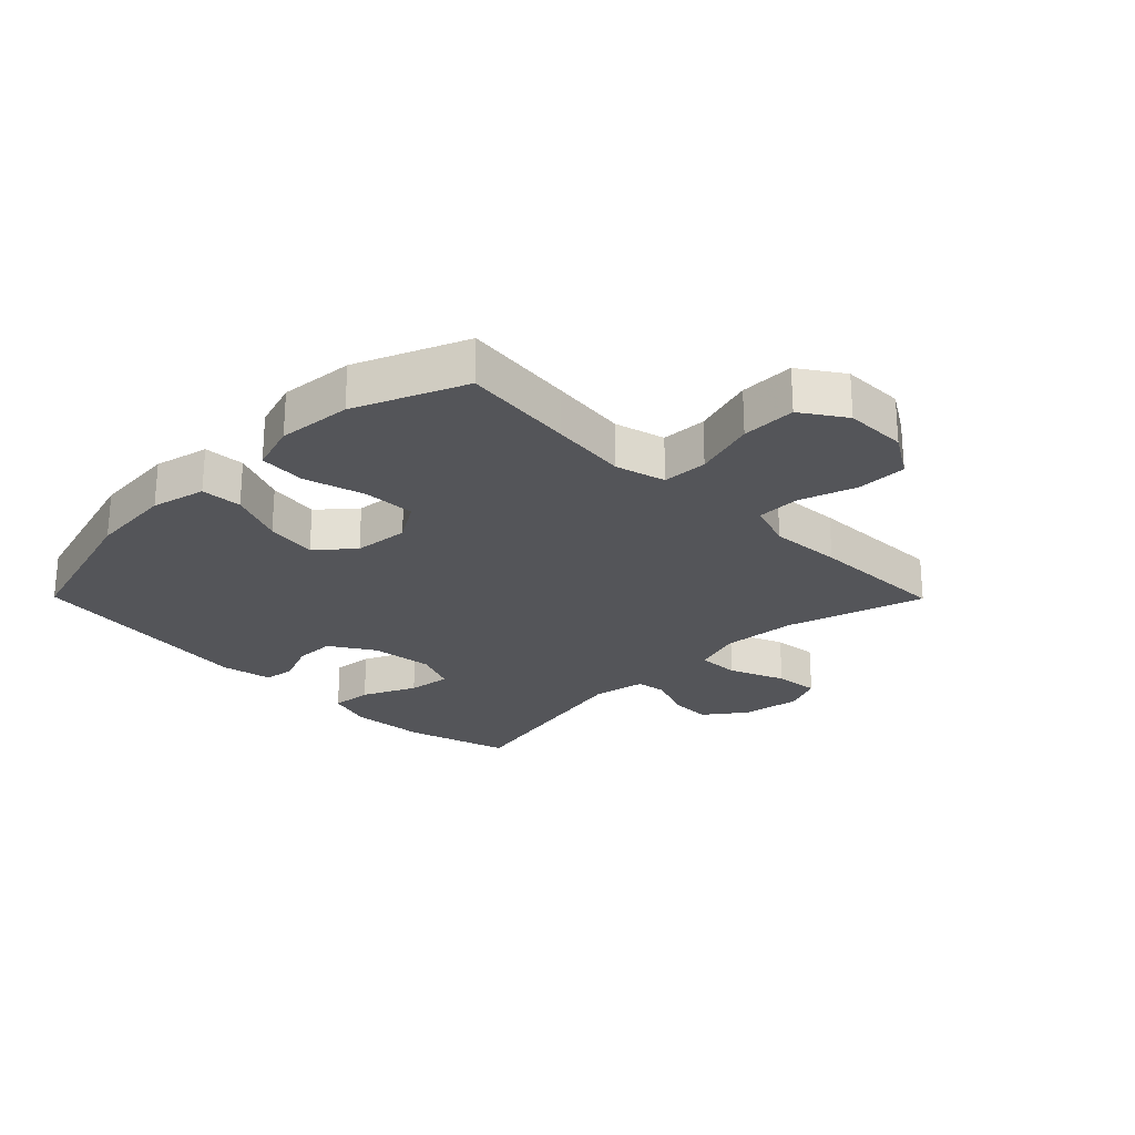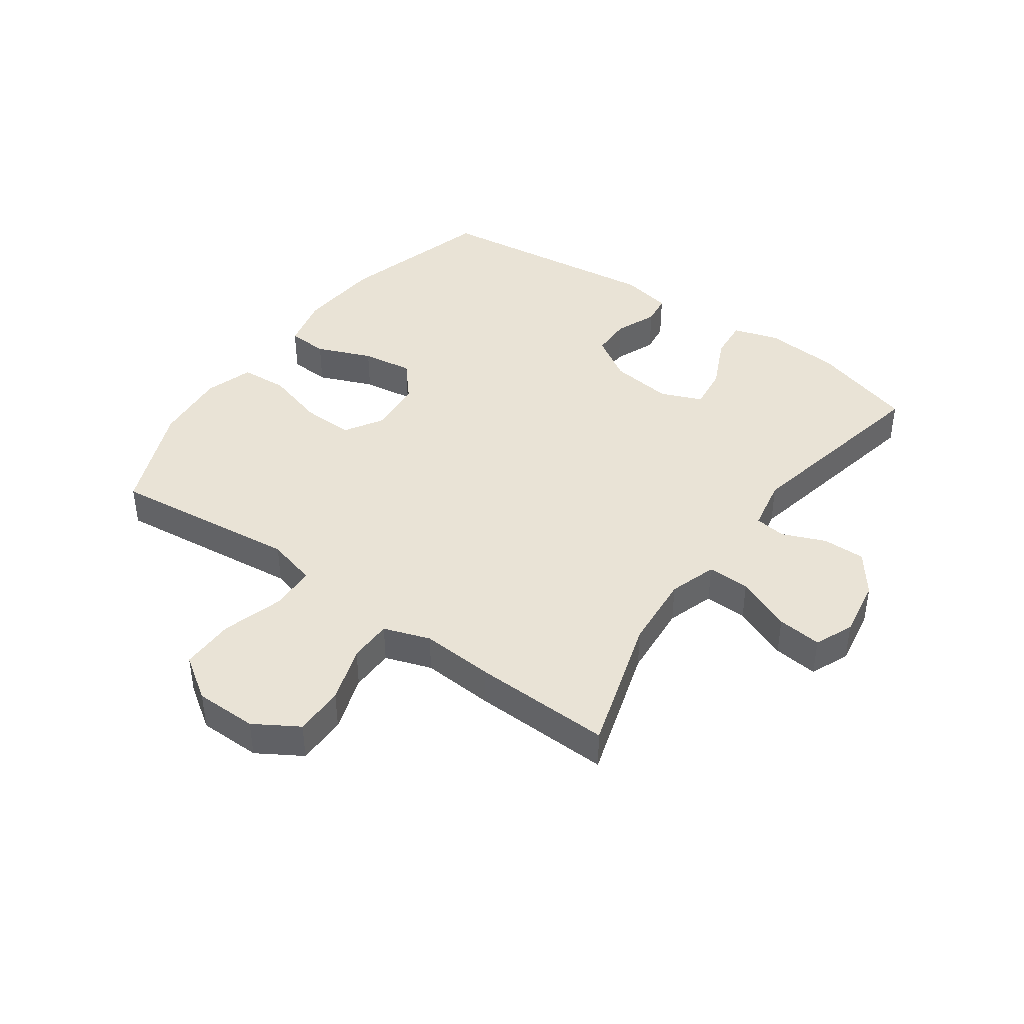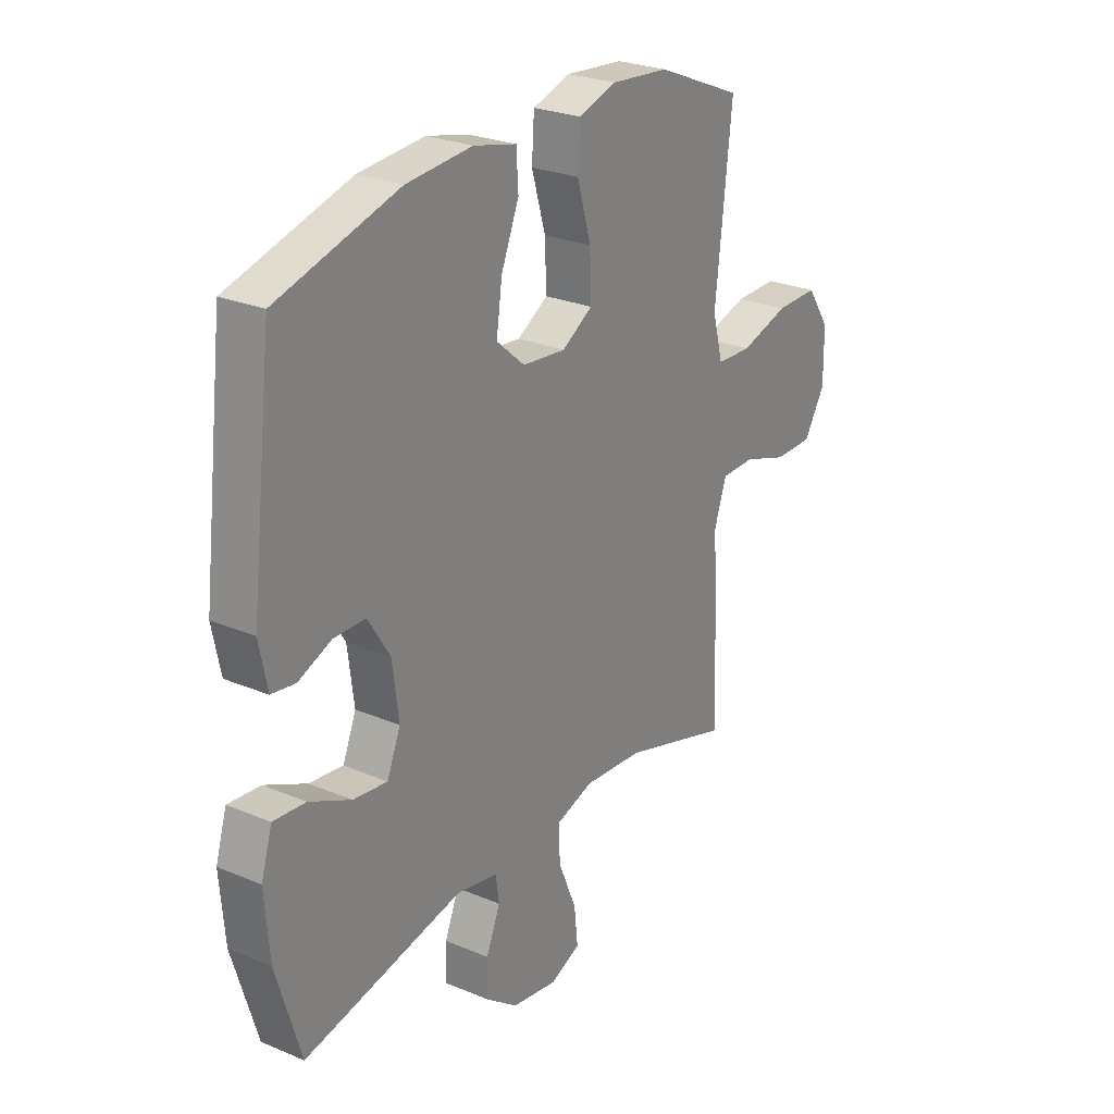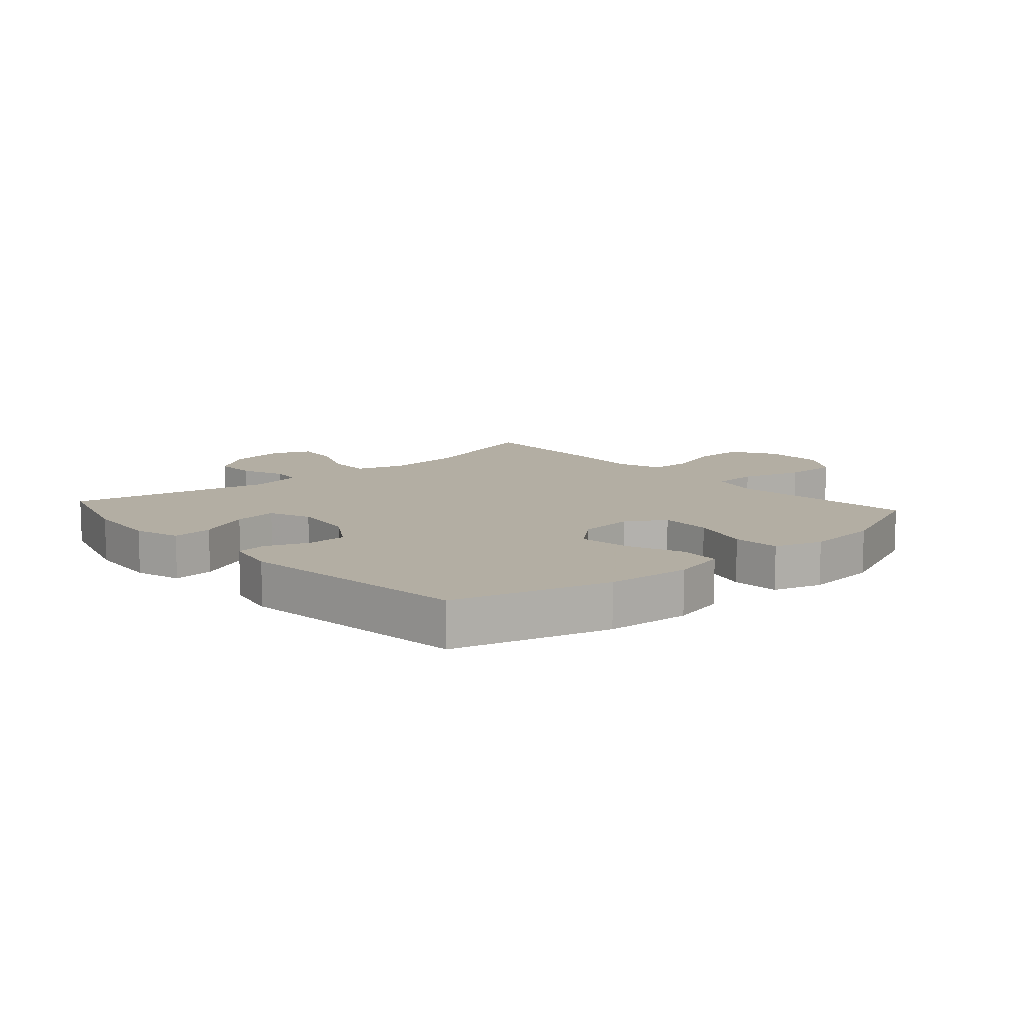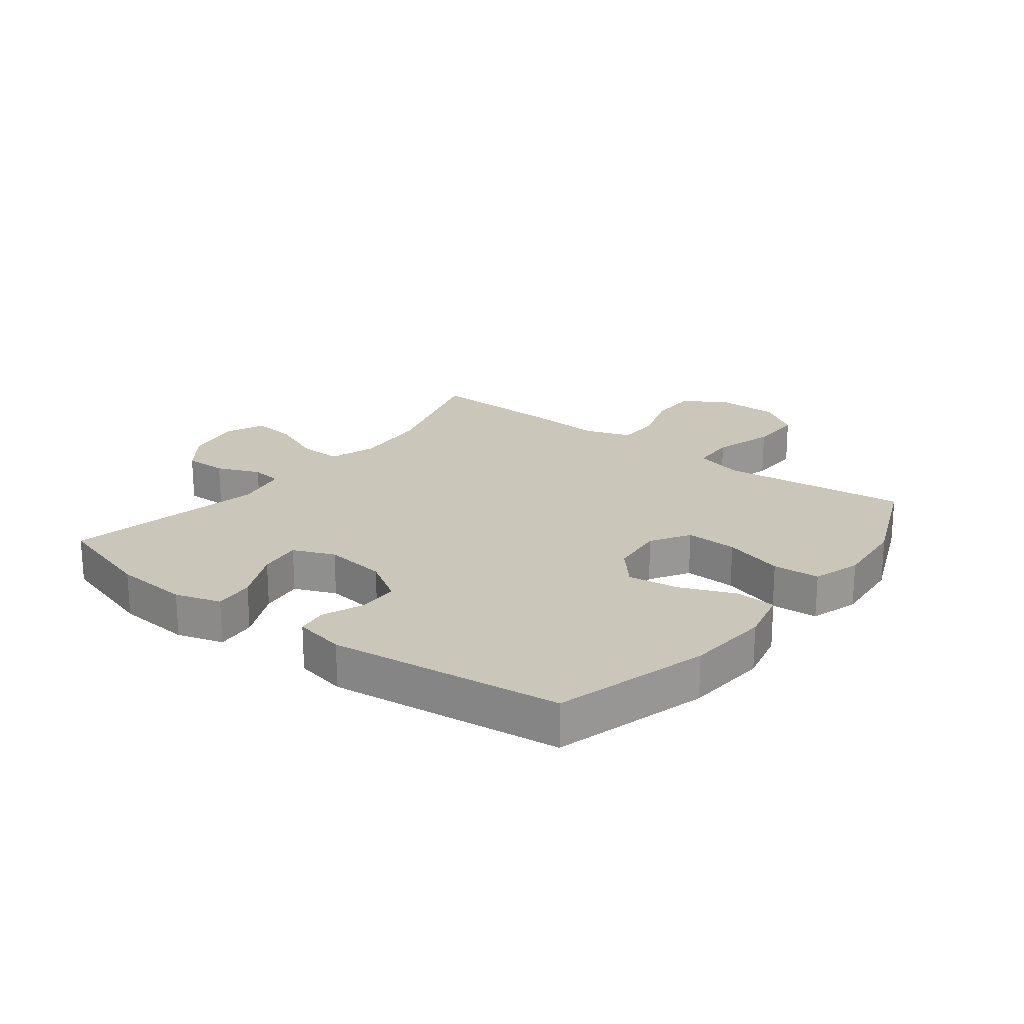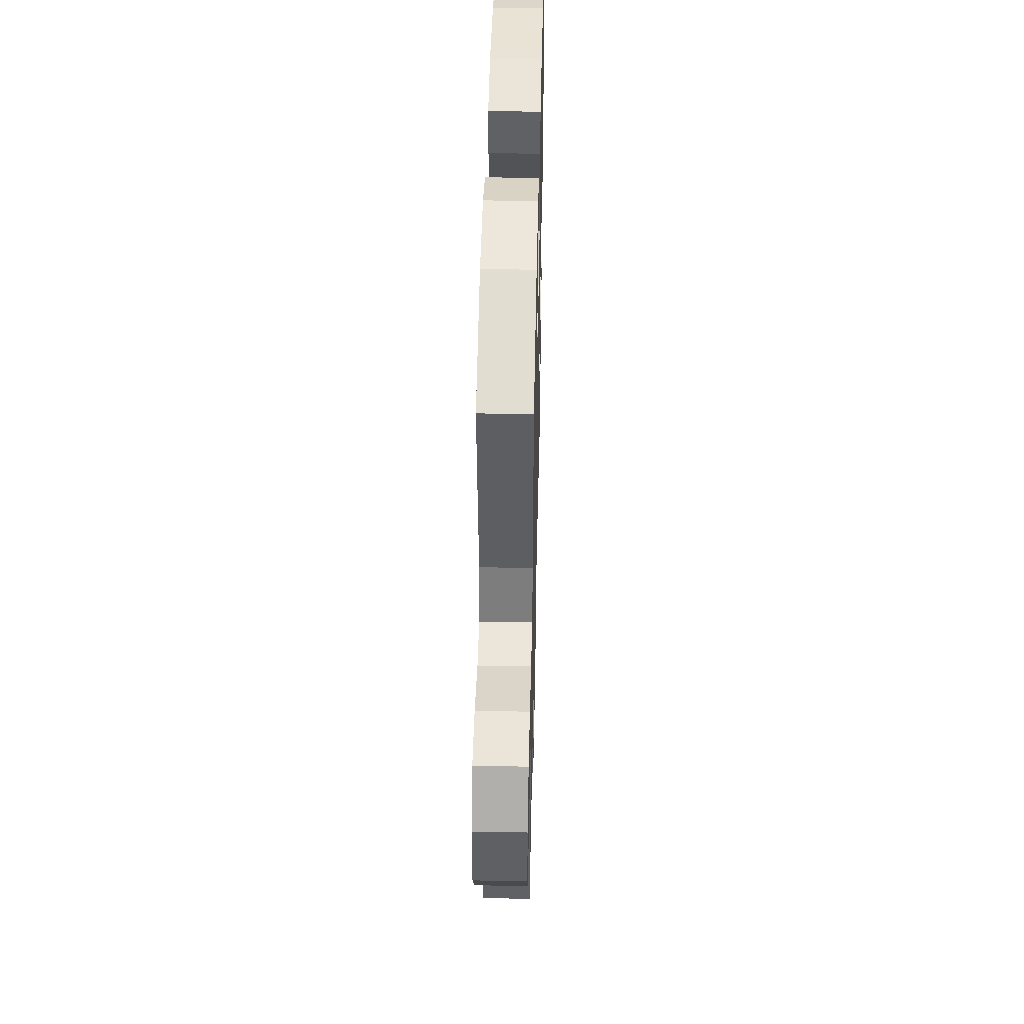
<metadata>
{"format":"obj","ext":"obj","renderer":"f3d","projection":"perspective","resolution":1024,"background":"white","views":[{"elev":-24.8,"azim":44.7,"up":"+Y"},{"elev":42.0,"azim":125.5,"up":"+Y"},{"elev":26.0,"azim":-56.2,"up":"+Z"},{"elev":10.9,"azim":-41.6,"up":"+Y"},{"elev":21.2,"azim":-52.5,"up":"+Y"},{"elev":45.8,"azim":91.3,"up":"+Z"}]}
</metadata>
<code>
v -0.5 0.07 0.5
v -0.247 0.07 0.572
v -0.11 0.07 0.583
v -0.021 0.07 0.562
v -0.017 0.07 0.495
v -0.054 0.07 0.405
v -0.066 0.07 0.321
v -0.007 0.07 0.27
v 0.083 0.07 0.261
v 0.147 0.07 0.3
v 0.144 0.07 0.385
v 0.115 0.07 0.484
v 0.12 0.07 0.561
v 0.199 0.07 0.586
v 0.32 0.07 0.575
v 0.5 0.07 0.5
v 0.48 0.07 0.317
v 0.466 0.07 0.191
v 0.488 0.07 0.109
v 0.562 0.07 0.106
v 0.663 0.07 0.136
v 0.752 0.07 0.137
v 0.8 0.07 0.066
v 0.801 0.07 -0.036
v 0.757 0.07 -0.108
v 0.675 0.07 -0.108
v 0.582 0.07 -0.077
v 0.511 0.07 -0.078
v 0.485 0.07 -0.154
v 0.493 0.07 -0.272
v 0.5 0.07 -0.5
v 0.275 0.07 -0.431
v 0.151 0.07 -0.421
v 0.073 0.07 -0.446
v 0.075 0.07 -0.516
v 0.113 0.07 -0.607
v 0.121 0.07 -0.68
v 0.058 0.07 -0.707
v -0.038 0.07 -0.691
v -0.105 0.07 -0.641
v -0.104 0.07 -0.571
v -0.075 0.07 -0.5
v -0.082 0.07 -0.449
v -0.169 0.07 -0.432
v -0.5 0.07 -0.5
v -0.551 0.07 -0.33
v -0.561 0.07 -0.207
v -0.538 0.07 -0.132
v -0.471 0.07 -0.138
v -0.384 0.07 -0.179
v -0.313 0.07 -0.188
v -0.285 0.07 -0.12
v -0.298 0.07 -0.018
v -0.344 0.07 0.055
v -0.41 0.07 0.056
v -0.479 0.07 0.028
v -0.529 0.07 0.035
v -0.546 0.07 0.119
v -0.5 0 0.5
v -0.247 0 0.572
v -0.11 0 0.583
v -0.021 0 0.562
v -0.017 0 0.495
v -0.054 0 0.405
v -0.066 0 0.321
v -0.007 0 0.27
v 0.083 0 0.261
v 0.147 0 0.3
v 0.144 0 0.385
v 0.115 0 0.484
v 0.12 0 0.561
v 0.199 0 0.586
v 0.32 0 0.575
v 0.5 0 0.5
v 0.48 0 0.317
v 0.466 0 0.191
v 0.488 0 0.109
v 0.562 0 0.106
v 0.663 0 0.136
v 0.752 0 0.137
v 0.8 0 0.066
v 0.801 0 -0.036
v 0.757 0 -0.108
v 0.675 0 -0.108
v 0.582 0 -0.077
v 0.511 0 -0.078
v 0.485 0 -0.154
v 0.493 0 -0.272
v 0.5 0 -0.5
v 0.275 0 -0.431
v 0.151 0 -0.421
v 0.073 0 -0.446
v 0.075 0 -0.516
v 0.113 0 -0.607
v 0.121 0 -0.68
v 0.058 0 -0.707
v -0.038 0 -0.691
v -0.105 0 -0.641
v -0.104 0 -0.571
v -0.075 0 -0.5
v -0.082 0 -0.449
v -0.169 0 -0.432
v -0.5 0 -0.5
v -0.551 0 -0.33
v -0.561 0 -0.207
v -0.538 0 -0.132
v -0.471 0 -0.138
v -0.384 0 -0.179
v -0.313 0 -0.188
v -0.285 0 -0.12
v -0.298 0 -0.018
v -0.344 0 0.055
v -0.41 0 0.056
v -0.479 0 0.028
v -0.529 0 0.035
v -0.546 0 0.119
f 4 5 6
f 3 4 6
f 2 3 6
f 1 2 6
f 58 1 6
f 57 58 6
f 56 57 6
f 55 56 6
f 54 55 6 7
f 53 54 7 8
f 52 53 8 9
f 51 52 9 10
f 48 49 50
f 47 48 50
f 46 47 50
f 45 46 50
f 44 45 50
f 43 44 50 51
f 40 41 42
f 39 40 42
f 38 39 42
f 37 38 42
f 36 37 42
f 35 36 42
f 34 35 42 43
f 43 51 10
f 34 43 10
f 33 34 10
f 29 30 31 32
f 32 33 10
f 29 32 10
f 28 29 10
f 25 26 27
f 24 25 27
f 23 24 27
f 22 23 27
f 21 22 27
f 20 21 27
f 19 20 27 28
f 16 17 18
f 15 16 18
f 14 15 18
f 13 14 18
f 12 13 18
f 11 12 18
f 18 19 28
f 11 18 28
f 10 11 28
f 64 63 62
f 64 62 61
f 64 61 60
f 64 60 59
f 64 59 116
f 64 116 115
f 64 115 114
f 64 114 113
f 65 64 113 112
f 66 65 112 111
f 67 66 111 110
f 68 67 110 109
f 108 107 106
f 108 106 105
f 108 105 104
f 108 104 103
f 108 103 102
f 109 108 102 101
f 100 99 98
f 100 98 97
f 100 97 96
f 100 96 95
f 100 95 94
f 100 94 93
f 101 100 93 92
f 68 109 101
f 68 101 92
f 68 92 91
f 90 89 88 87
f 68 91 90
f 68 90 87
f 68 87 86
f 85 84 83
f 85 83 82
f 85 82 81
f 85 81 80
f 85 80 79
f 85 79 78
f 86 85 78 77
f 76 75 74
f 76 74 73
f 76 73 72
f 76 72 71
f 76 71 70
f 76 70 69
f 86 77 76
f 86 76 69
f 86 69 68
f 1 59 60 2
f 2 60 61 3
f 3 61 62 4
f 4 62 63 5
f 5 63 64 6
f 6 64 65 7
f 7 65 66 8
f 8 66 67 9
f 9 67 68 10
f 10 68 69 11
f 11 69 70 12
f 12 70 71 13
f 13 71 72 14
f 14 72 73 15
f 15 73 74 16
f 16 74 75 17
f 17 75 76 18
f 18 76 77 19
f 19 77 78 20
f 20 78 79 21
f 21 79 80 22
f 22 80 81 23
f 23 81 82 24
f 24 82 83 25
f 25 83 84 26
f 26 84 85 27
f 27 85 86 28
f 28 86 87 29
f 29 87 88 30
f 30 88 89 31
f 31 89 90 32
f 32 90 91 33
f 33 91 92 34
f 34 92 93 35
f 35 93 94 36
f 36 94 95 37
f 37 95 96 38
f 38 96 97 39
f 39 97 98 40
f 40 98 99 41
f 41 99 100 42
f 42 100 101 43
f 43 101 102 44
f 44 102 103 45
f 45 103 104 46
f 46 104 105 47
f 47 105 106 48
f 48 106 107 49
f 49 107 108 50
f 50 108 109 51
f 51 109 110 52
f 52 110 111 53
f 53 111 112 54
f 54 112 113 55
f 55 113 114 56
f 56 114 115 57
f 57 115 116 58
f 58 116 59 1

</code>
